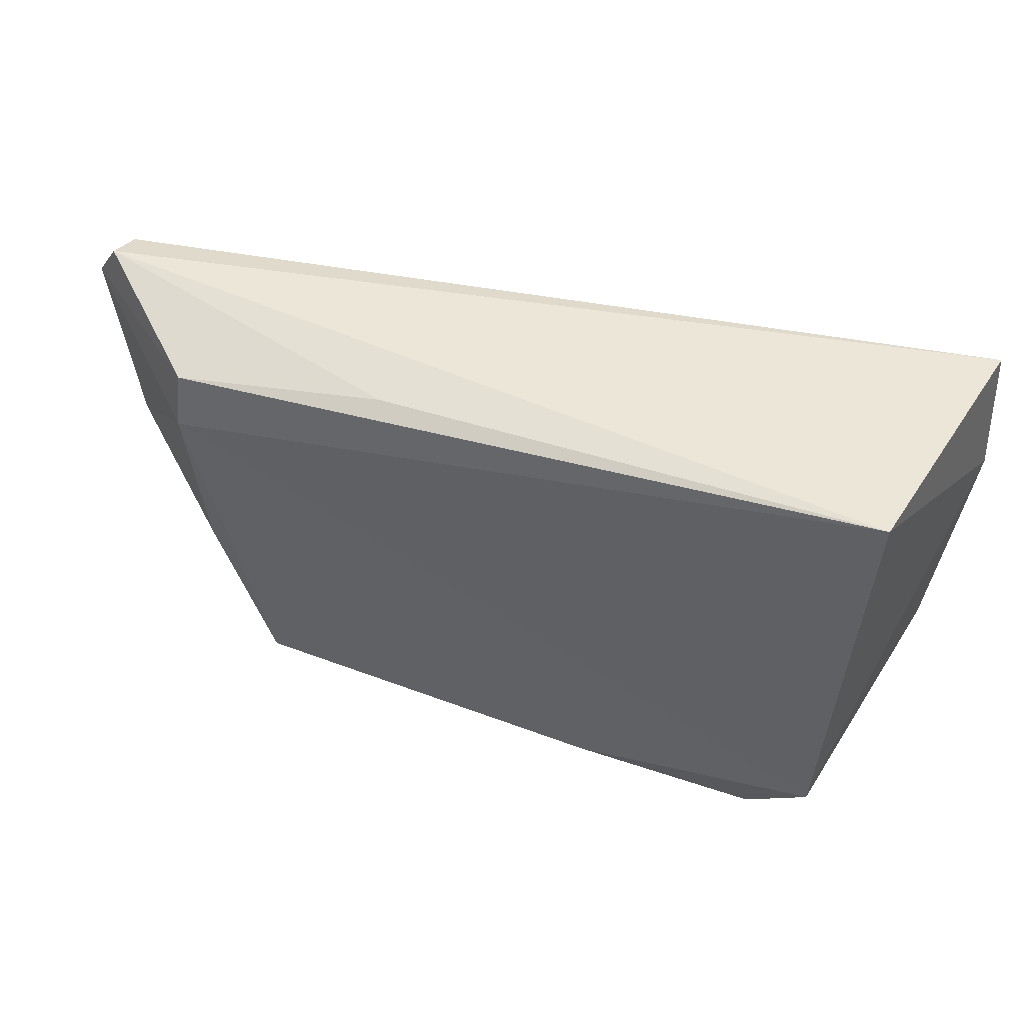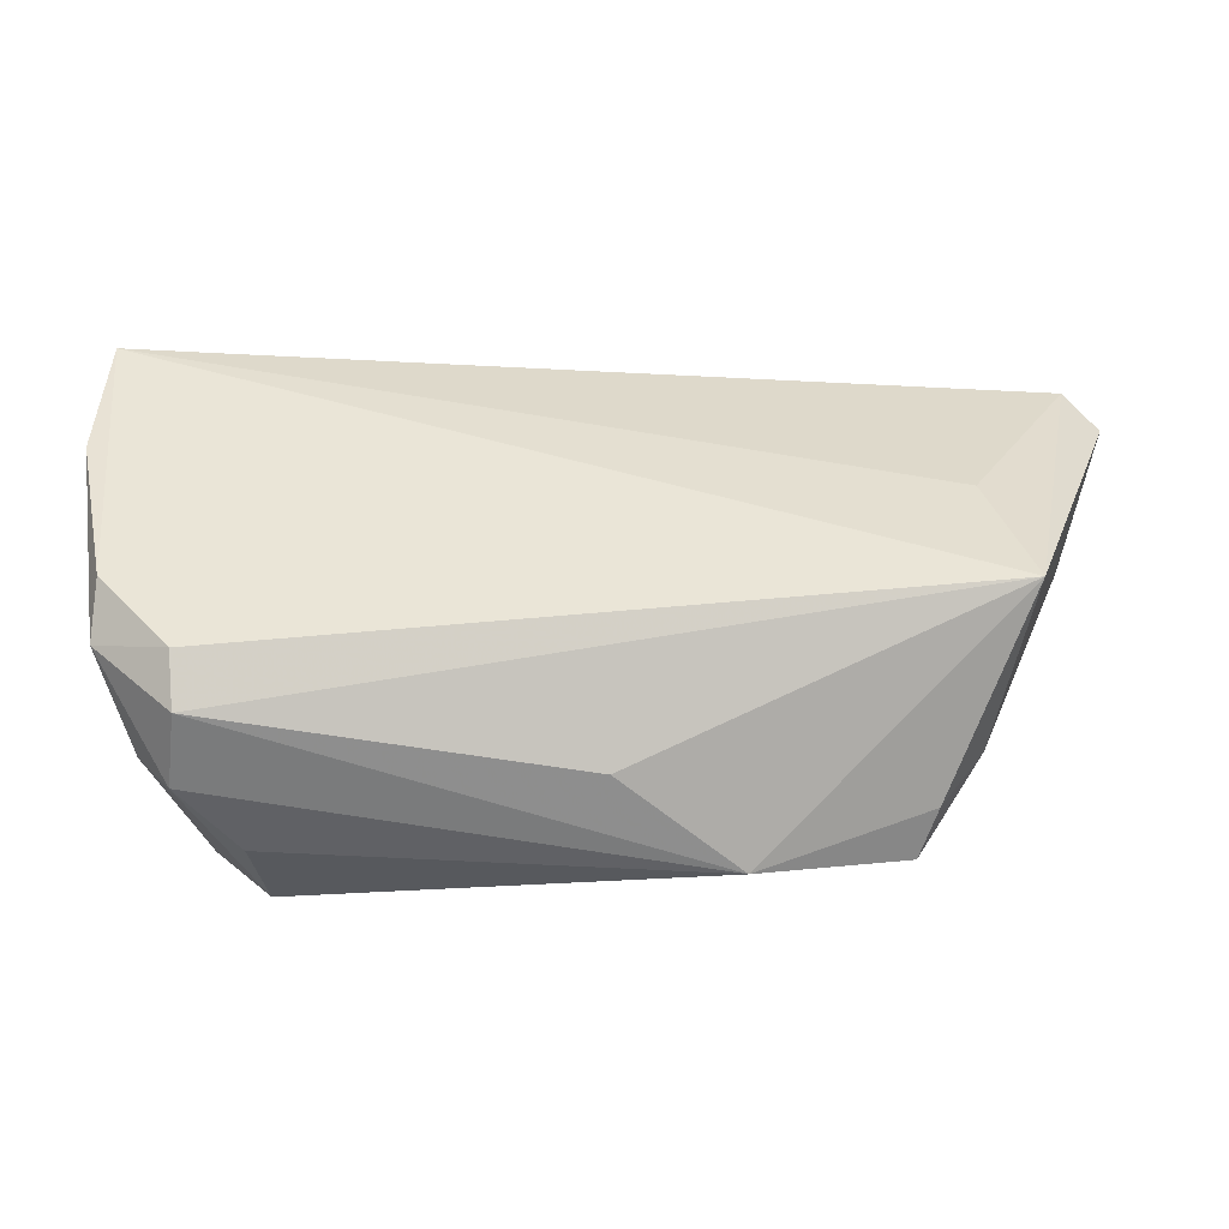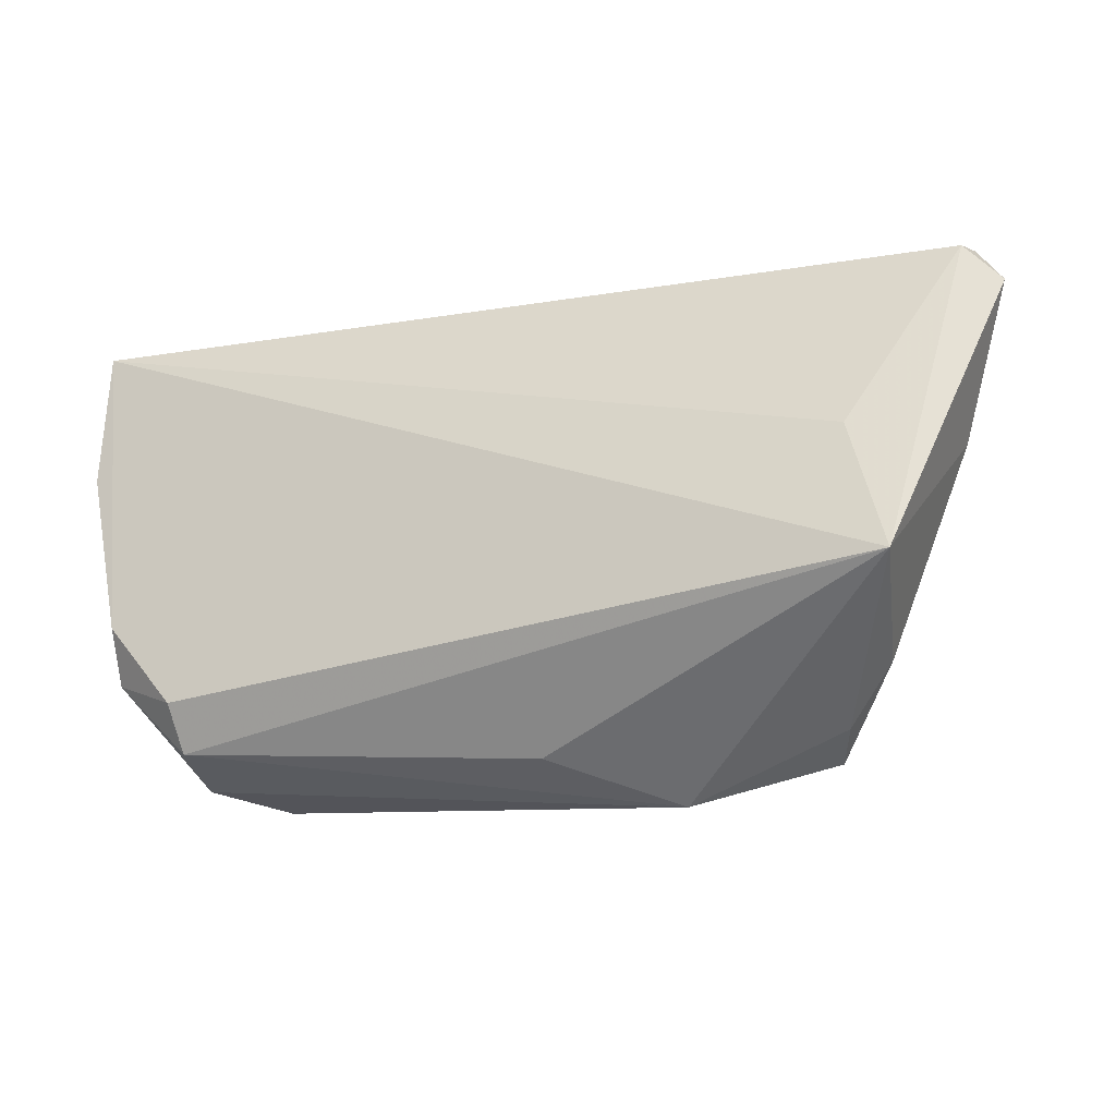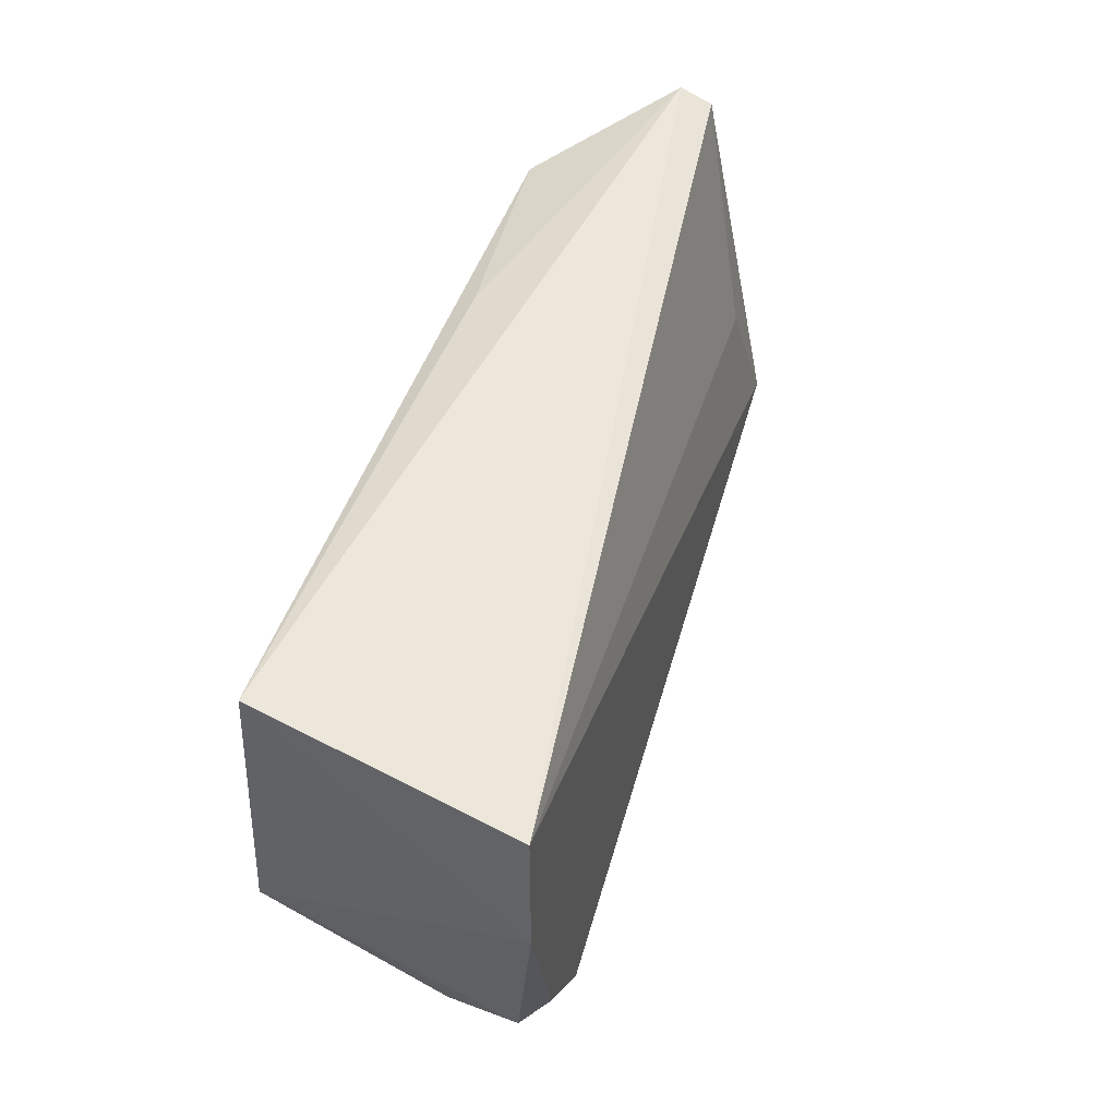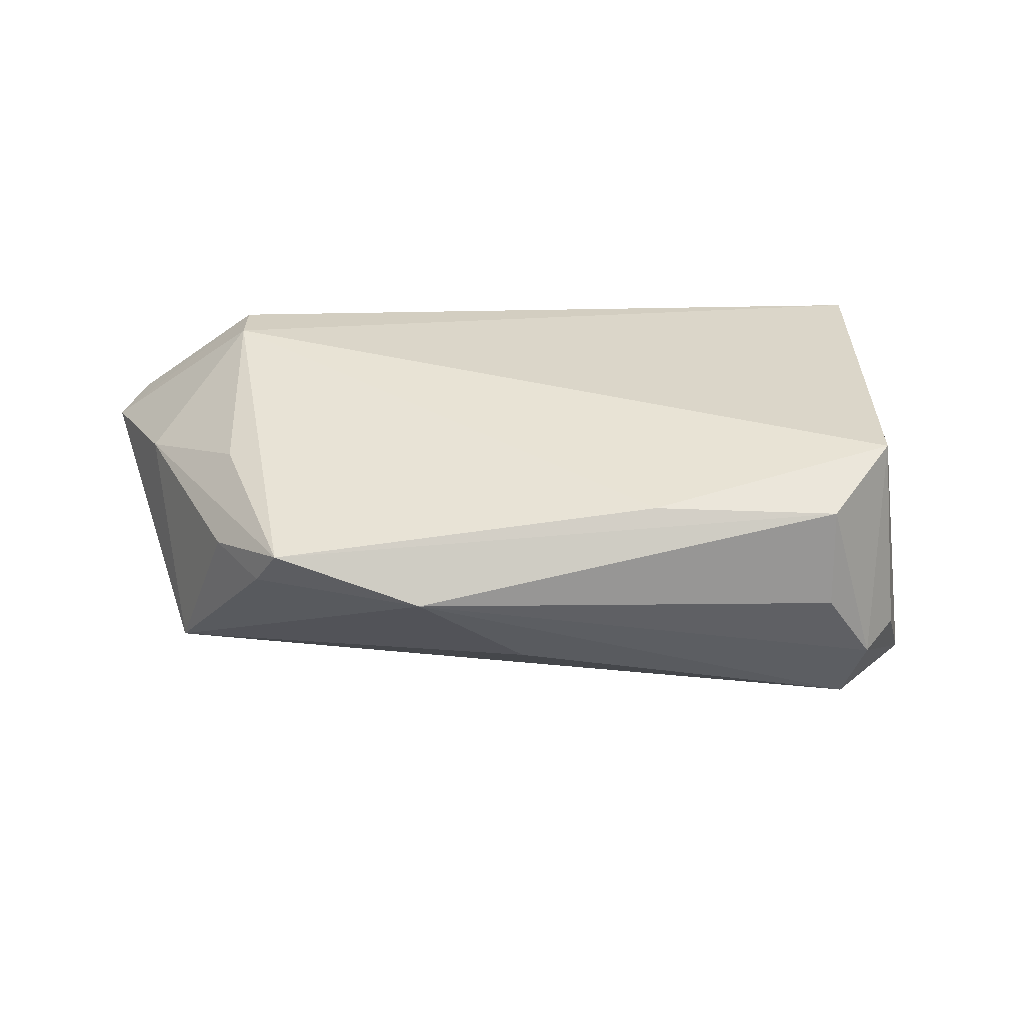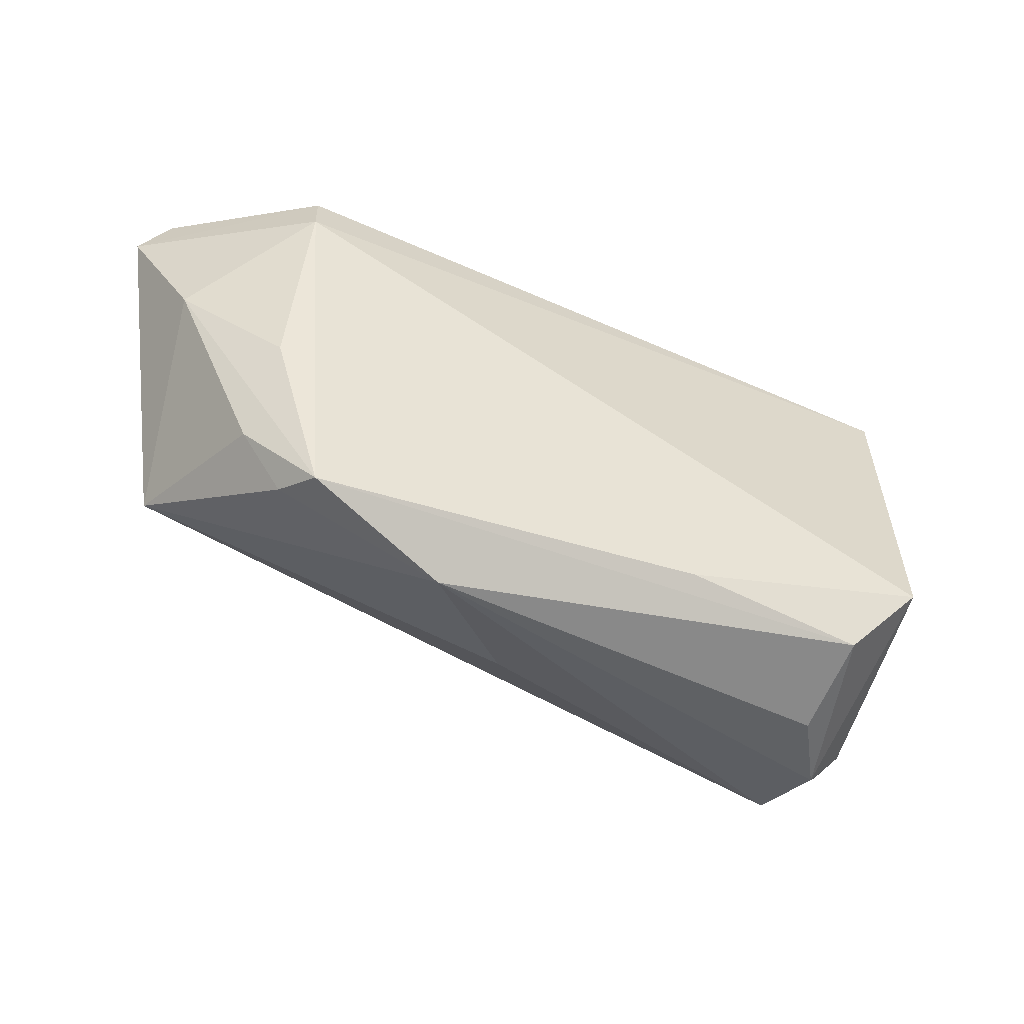
<metadata>
{"format":"obj","ext":"obj","renderer":"f3d","projection":"perspective","resolution":1024,"background":"white","views":[{"elev":46.3,"azim":22.2,"up":"+Y"},{"elev":-42.9,"azim":-173.8,"up":"+Y"},{"elev":-19.8,"azim":-152.8,"up":"+Y"},{"elev":51.4,"azim":110.8,"up":"+Y"},{"elev":35.5,"azim":-3.1,"up":"+Z"},{"elev":-53.1,"azim":-24.7,"up":"+Y"}]}
</metadata>
<code>
v -0.007252 -0.0308 -0.005866
v 0.04615 0.02897 0.01357
v 0.03833 -0.02749 -0.01713
v -0.01886 0.02715 0.01381
v -0.06697 0.02357 0.0008527
v 0.05162 0.02897 -0.02079
v -0.06269 0.02785 -0.001982
v -0.04587 0.02446 0.01719
v -0.04688 -0.008409 0.01356
v -0.05532 -0.01387 -0.01376
v 0.05253 0.01113 -0.02113
v -0.0632 0.02897 0.002498
v -0.05935 0.005409 0.006584
v -0.04818 -0.02046 0.007255
v 0.0406 -0.03011 -0.007777
v -0.04255 -0.02839 0.006773
v -0.03962 -0.03115 0.01232
v 0.04786 -0.01043 -0.02147
v -0.02105 -0.03563 0.006958
v 0.03433 -0.02872 0.01472
v 0.03429 -0.03164 0.002034
v 0.0429 -0.01865 0.01851
v 0.04503 -0.02473 -0.006987
v 0.04863 -0.0173 -0.01768
v -0.04616 0.01735 0.01851
v 0.0104 -0.02772 0.01583
v -0.04974 0.003491 -0.01117
v 0.0384 -0.02163 -0.02104
f 6 2 11
f 2 6 12
f 27 6 10
f 2 25 22
f 11 2 22
f 5 12 7
f 7 12 6
f 6 27 7
f 7 10 5
f 7 27 10
f 8 25 2
f 5 25 8
f 8 12 5
f 19 21 20
f 20 17 19
f 18 6 11
f 2 12 4
f 4 8 2
f 12 8 4
f 16 10 19
f 19 17 16
f 9 17 25
f 5 10 13
f 17 9 13
f 13 25 5
f 13 9 25
f 26 20 22
f 17 20 26
f 26 22 25
f 25 17 26
f 15 20 21
f 15 21 19
f 19 3 15
f 15 23 22
f 22 20 15
f 19 10 1
f 1 3 19
f 10 3 1
f 28 3 10
f 10 6 28
f 6 18 28
f 24 18 11
f 23 15 24
f 24 15 3
f 24 28 18
f 3 28 24
f 11 22 24
f 22 23 24
f 14 16 17
f 17 13 14
f 10 16 14
f 14 13 10

</code>
